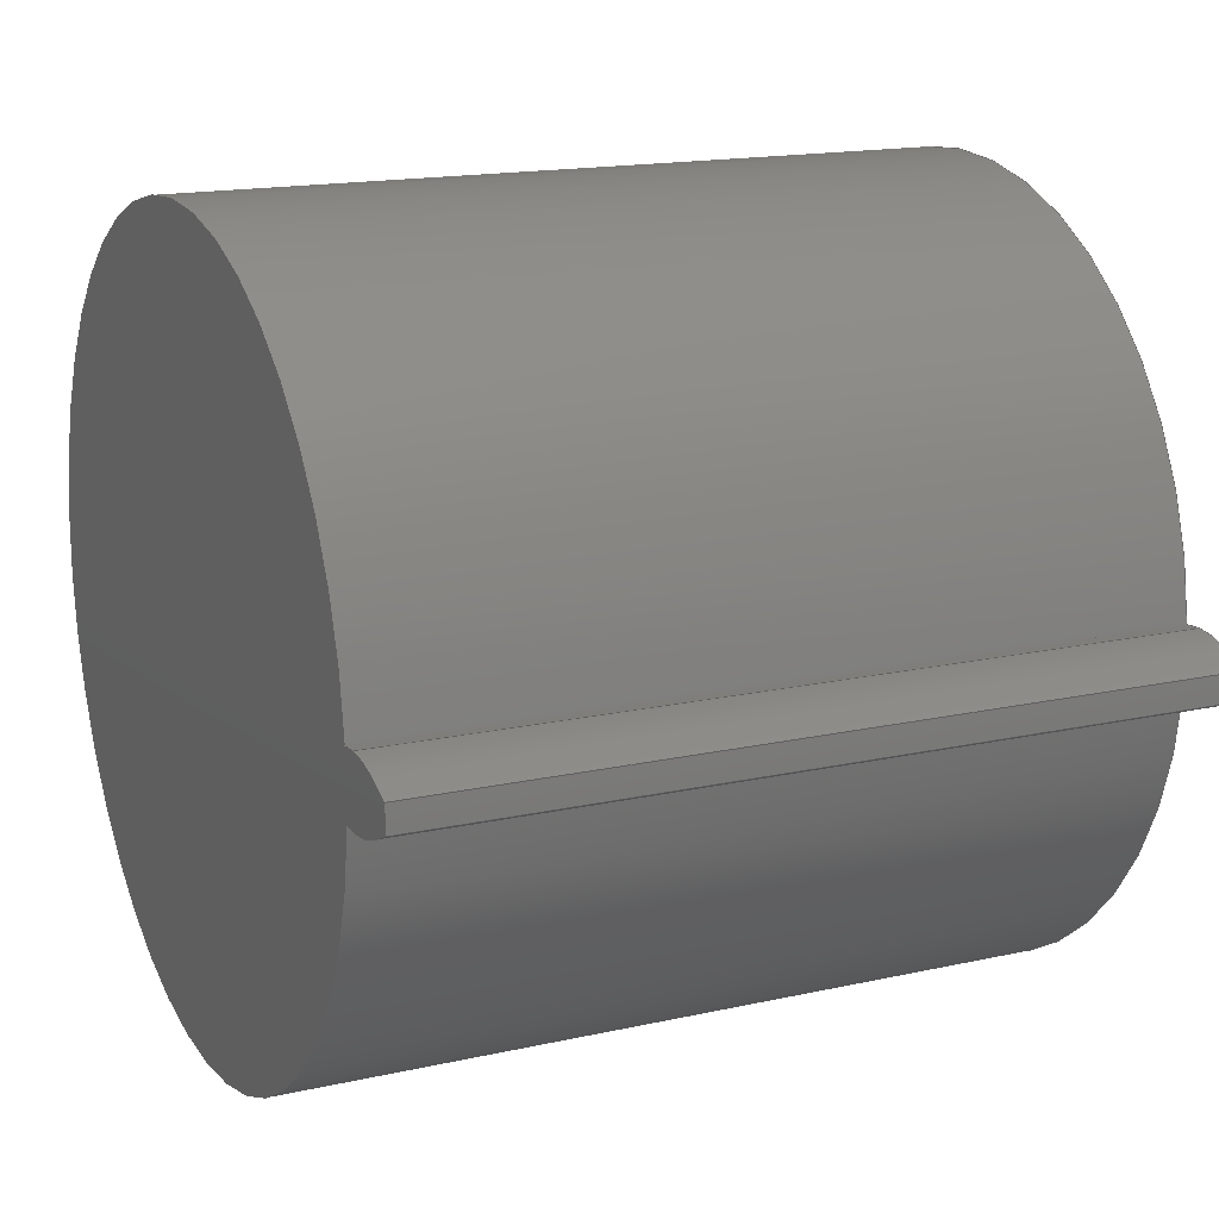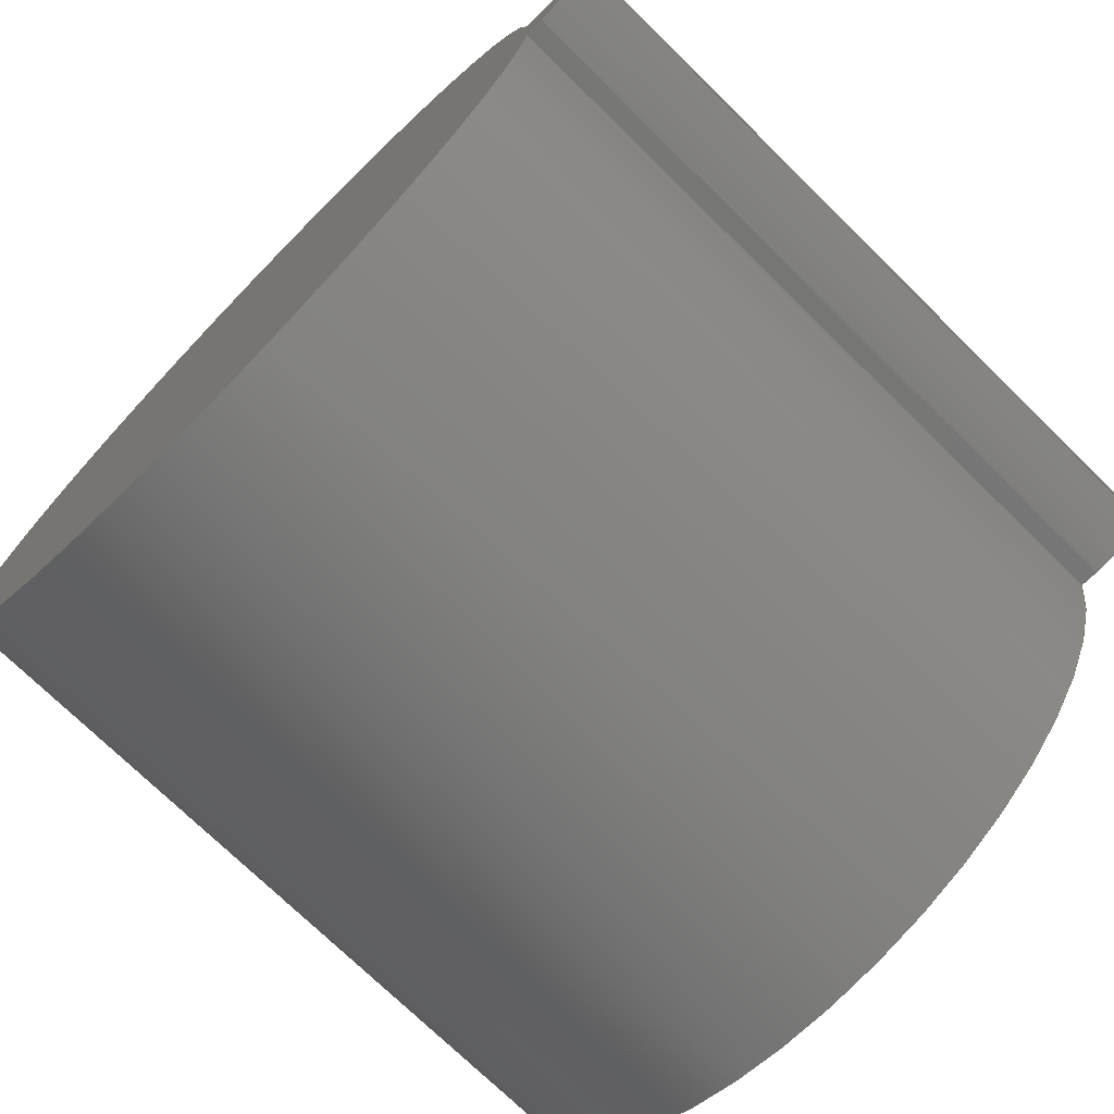
<metadata>
{"format":"step","ext":"step","renderer":"f3d","projection":"perspective","resolution":1024,"background":"white","views":[{"elev":16.1,"azim":65.0,"up":"+Y"},{"elev":-73.0,"azim":45.5,"up":"+Y"}]}
</metadata>
<code>
ISO-10303-21;
DATA;
#1=MECHANICAL_DESIGN_GEOMETRIC_PRESENTATION_REPRESENTATION('',(#4),#320);
#2=SHAPE_REPRESENTATION_RELATIONSHIP('SRR','None',#327,#3);
#3=ADVANCED_BREP_SHAPE_REPRESENTATION('',(#5),#319);
#4=STYLED_ITEM('',(#337),#5);
#5=MANIFOLD_SOLID_BREP('Gear (4 pitch dia.)',#132);
#6=CIRCLE('',#149,2.18);
#7=CIRCLE('',#150,2.18);
#8=CIRCLE('',#152,1.792);
#9=CIRCLE('',#153,1.792);
#10=CYLINDRICAL_SURFACE('',#148,2.18);
#11=CYLINDRICAL_SURFACE('',#151,1.792);
#12=B_SPLINE_CURVE_WITH_KNOTS('',3,(#232,#233,#234,#235,#236,#237,#238,
#239,#240,#241,#242,#243),.UNSPECIFIED.,.F.,.F.,(4,1,1,1,1,1,1,1,1,4),(0,
0.03216,0.06488,0.09814,0.1319,
0.1663,0.2011,0.2365,0.2725,
0.309),.UNSPECIFIED.);
#13=B_SPLINE_CURVE_WITH_KNOTS('',3,(#245,#246,#247,#248,#249,#250,#251,
#252,#253,#254,#255,#256),.UNSPECIFIED.,.F.,.F.,(4,1,1,1,1,1,1,1,1,4),(-0.309,
-0.2725,-0.2365,-0.2011,-0.1663,
-0.1319,-0.09814,-0.06488,-0.03216,
0),.UNSPECIFIED.);
#14=B_SPLINE_CURVE_WITH_KNOTS('',3,(#288,#289,#290,#291,#292,#293,#294,
#295,#296,#297,#298,#299),.UNSPECIFIED.,.F.,.F.,(4,1,1,1,1,1,1,1,1,4),(0,
0.03216,0.06488,0.09814,0.1319,
0.1663,0.2011,0.2365,0.2725,
0.309),.UNSPECIFIED.);
#15=B_SPLINE_CURVE_WITH_KNOTS('',3,(#300,#301,#302,#303,#304,#305,#306,
#307,#308,#309,#310,#311),.UNSPECIFIED.,.F.,.F.,(4,1,1,1,1,1,1,1,1,4),(0,
0.03216,0.06488,0.09814,0.1319,
0.1663,0.2011,0.2365,0.2725,
0.309),.UNSPECIFIED.);
#16=B_SPLINE_SURFACE_WITH_KNOTS('',3,1,((#207,#208),(#209,#210),(#211,#212),
(#213,#214),(#215,#216),(#217,#218),(#219,#220),(#221,#222),(#223,#224),
(#225,#226),(#227,#228),(#229,#230)),.UNSPECIFIED.,.F.,.F.,.F.,(4,1,1,1,
1,1,1,1,1,4),(2,2),(-0.309,-0.2725,-0.2365,
-0.2011,-0.1663,-0.1319,-0.09814,
-0.06488,-0.03216,0),(0,3.5),.UNSPECIFIED.);
#17=B_SPLINE_SURFACE_WITH_KNOTS('',3,1,((#264,#265),(#266,#267),(#268,#269),
(#270,#271),(#272,#273),(#274,#275),(#276,#277),(#278,#279),(#280,#281),
(#282,#283),(#284,#285),(#286,#287)),.UNSPECIFIED.,.F.,.F.,.F.,(4,1,1,1,
1,1,1,1,1,4),(2,2),(0,0.03216,0.06488,0.09814,
0.1319,0.1663,0.2011,0.2365,
0.2725,0.309),(0,3.5),.UNSPECIFIED.);
#18=FACE_OUTER_BOUND('',#26,.T.);
#19=FACE_OUTER_BOUND('',#27,.T.);
#20=FACE_OUTER_BOUND('',#28,.T.);
#21=FACE_OUTER_BOUND('',#29,.T.);
#22=FACE_OUTER_BOUND('',#30,.T.);
#23=FACE_OUTER_BOUND('',#31,.T.);
#24=FACE_OUTER_BOUND('',#32,.T.);
#25=FACE_OUTER_BOUND('',#33,.T.);
#26=EDGE_LOOP('',(#84,#85,#86,#87));
#27=EDGE_LOOP('',(#88,#89,#90,#91));
#28=EDGE_LOOP('',(#92,#93,#94,#95));
#29=EDGE_LOOP('',(#96,#97,#98,#99));
#30=EDGE_LOOP('',(#100,#101,#102,#103));
#31=EDGE_LOOP('',(#104,#105,#106,#107));
#32=EDGE_LOOP('',(#108,#109,#110,#111,#112,#113));
#33=EDGE_LOOP('',(#114,#115,#116,#117,#118,#119));
#34=LINE('',#192,#44);
#35=LINE('',#194,#45);
#36=LINE('',#196,#46);
#37=LINE('',#197,#47);
#38=LINE('',#201,#48);
#39=LINE('',#203,#49);
#40=LINE('',#205,#50);
#41=LINE('',#206,#51);
#42=LINE('',#257,#52);
#43=LINE('',#263,#53);
#44=VECTOR('',#160,1);
#45=VECTOR('',#161,1);
#46=VECTOR('',#162,1);
#47=VECTOR('',#163,1);
#48=VECTOR('',#166,1);
#49=VECTOR('',#167,1);
#50=VECTOR('',#168,1);
#51=VECTOR('',#169,1);
#52=VECTOR('',#170,1);
#53=VECTOR('',#177,1);
#54=VERTEX_POINT('',#190);
#55=VERTEX_POINT('',#191);
#56=VERTEX_POINT('',#193);
#57=VERTEX_POINT('',#195);
#58=VERTEX_POINT('',#199);
#59=VERTEX_POINT('',#200);
#60=VERTEX_POINT('',#202);
#61=VERTEX_POINT('',#204);
#62=VERTEX_POINT('',#231);
#63=VERTEX_POINT('',#244);
#64=VERTEX_POINT('',#259);
#65=VERTEX_POINT('',#261);
#66=EDGE_CURVE('',#54,#55,#34,.T.);
#67=EDGE_CURVE('',#55,#56,#35,.T.);
#68=EDGE_CURVE('',#57,#56,#36,.T.);
#69=EDGE_CURVE('',#54,#57,#37,.T.);
#70=EDGE_CURVE('',#58,#59,#38,.T.);
#71=EDGE_CURVE('',#60,#58,#39,.T.);
#72=EDGE_CURVE('',#61,#60,#40,.T.);
#73=EDGE_CURVE('',#59,#61,#41,.T.);
#74=EDGE_CURVE('',#59,#62,#12,.T.);
#75=EDGE_CURVE('',#63,#61,#13,.T.);
#76=EDGE_CURVE('',#62,#63,#42,.T.);
#77=EDGE_CURVE('',#64,#62,#6,.T.);
#78=EDGE_CURVE('',#65,#63,#7,.T.);
#79=EDGE_CURVE('',#64,#65,#43,.T.);
#80=EDGE_CURVE('',#55,#64,#14,.T.);
#81=EDGE_CURVE('',#56,#65,#15,.T.);
#82=EDGE_CURVE('',#58,#54,#8,.T.);
#83=EDGE_CURVE('',#60,#57,#9,.T.);
#84=ORIENTED_EDGE('',*,*,#66,.T.);
#85=ORIENTED_EDGE('',*,*,#67,.T.);
#86=ORIENTED_EDGE('',*,*,#68,.F.);
#87=ORIENTED_EDGE('',*,*,#69,.F.);
#88=ORIENTED_EDGE('',*,*,#70,.F.);
#89=ORIENTED_EDGE('',*,*,#71,.F.);
#90=ORIENTED_EDGE('',*,*,#72,.F.);
#91=ORIENTED_EDGE('',*,*,#73,.F.);
#92=ORIENTED_EDGE('',*,*,#74,.F.);
#93=ORIENTED_EDGE('',*,*,#73,.T.);
#94=ORIENTED_EDGE('',*,*,#75,.F.);
#95=ORIENTED_EDGE('',*,*,#76,.F.);
#96=ORIENTED_EDGE('',*,*,#77,.T.);
#97=ORIENTED_EDGE('',*,*,#76,.T.);
#98=ORIENTED_EDGE('',*,*,#78,.F.);
#99=ORIENTED_EDGE('',*,*,#79,.F.);
#100=ORIENTED_EDGE('',*,*,#80,.T.);
#101=ORIENTED_EDGE('',*,*,#79,.T.);
#102=ORIENTED_EDGE('',*,*,#81,.F.);
#103=ORIENTED_EDGE('',*,*,#67,.F.);
#104=ORIENTED_EDGE('',*,*,#71,.T.);
#105=ORIENTED_EDGE('',*,*,#82,.T.);
#106=ORIENTED_EDGE('',*,*,#69,.T.);
#107=ORIENTED_EDGE('',*,*,#83,.F.);
#108=ORIENTED_EDGE('',*,*,#83,.T.);
#109=ORIENTED_EDGE('',*,*,#68,.T.);
#110=ORIENTED_EDGE('',*,*,#81,.T.);
#111=ORIENTED_EDGE('',*,*,#78,.T.);
#112=ORIENTED_EDGE('',*,*,#75,.T.);
#113=ORIENTED_EDGE('',*,*,#72,.T.);
#114=ORIENTED_EDGE('',*,*,#82,.F.);
#115=ORIENTED_EDGE('',*,*,#70,.T.);
#116=ORIENTED_EDGE('',*,*,#74,.T.);
#117=ORIENTED_EDGE('',*,*,#77,.F.);
#118=ORIENTED_EDGE('',*,*,#80,.F.);
#119=ORIENTED_EDGE('',*,*,#66,.F.);
#120=PLANE('',#146);
#121=PLANE('',#147);
#122=PLANE('',#154);
#123=PLANE('',#155);
#124=ADVANCED_FACE('',(#18),#120,.T.);
#125=ADVANCED_FACE('',(#19),#121,.T.);
#126=ADVANCED_FACE('',(#20),#16,.T.);
#127=ADVANCED_FACE('',(#21),#10,.T.);
#128=ADVANCED_FACE('',(#22),#17,.T.);
#129=ADVANCED_FACE('',(#23),#11,.T.);
#130=ADVANCED_FACE('',(#24),#122,.T.);
#131=ADVANCED_FACE('',(#25),#123,.F.);
#132=CLOSED_SHELL('',(#124,#125,#126,#127,#128,#129,#130,#131));
#133=DERIVED_UNIT_ELEMENT(#135,1);
#134=DERIVED_UNIT_ELEMENT(#322,3);
#135=(
MASS_UNIT()
NAMED_UNIT(*)
SI_UNIT(.KILO.,.GRAM.)
);
#136=DERIVED_UNIT((#133,#134));
#137=MEASURE_REPRESENTATION_ITEM('density measure',
POSITIVE_RATIO_MEASURE(7850),#136);
#138=PROPERTY_DEFINITION_REPRESENTATION(#143,#140);
#139=PROPERTY_DEFINITION_REPRESENTATION(#144,#141);
#140=REPRESENTATION('material name',(#142),#319);
#141=REPRESENTATION('density',(#137),#319);
#142=DESCRIPTIVE_REPRESENTATION_ITEM('Steel','Steel');
#143=PROPERTY_DEFINITION('material property','material name',#329);
#144=PROPERTY_DEFINITION('material property','density of part',#329);
#145=AXIS2_PLACEMENT_3D('placement',#188,#156,#157);
#146=AXIS2_PLACEMENT_3D('',#189,#158,#159);
#147=AXIS2_PLACEMENT_3D('',#198,#164,#165);
#148=AXIS2_PLACEMENT_3D('',#258,#171,#172);
#149=AXIS2_PLACEMENT_3D('',#260,#173,#174);
#150=AXIS2_PLACEMENT_3D('',#262,#175,#176);
#151=AXIS2_PLACEMENT_3D('',#312,#178,#179);
#152=AXIS2_PLACEMENT_3D('',#313,#180,#181);
#153=AXIS2_PLACEMENT_3D('',#314,#182,#183);
#154=AXIS2_PLACEMENT_3D('',#315,#184,#185);
#155=AXIS2_PLACEMENT_3D('',#316,#186,#187);
#156=DIRECTION('axis',(0,0,1));
#157=DIRECTION('refdir',(1,0,0));
#158=DIRECTION('center_axis',(-0.08001,-0.9968,0));
#159=DIRECTION('ref_axis',(0.9968,-0.08001,0));
#160=DIRECTION('',(0.9968,-0.08001,0));
#161=DIRECTION('',(0,0,1));
#162=DIRECTION('',(0.9968,-0.08001,0));
#163=DIRECTION('',(0,0,1));
#164=DIRECTION('center_axis',(-0.08001,0.9968,0));
#165=DIRECTION('ref_axis',(-0.9968,-0.08001,0));
#166=DIRECTION('',(0.9968,0.08001,0));
#167=DIRECTION('',(0,0,-1));
#168=DIRECTION('',(-0.9968,-0.08001,0));
#169=DIRECTION('',(0,0,1));
#170=DIRECTION('',(0,0,1));
#171=DIRECTION('center_axis',(0,0,1));
#172=DIRECTION('ref_axis',(0.9996,-0.02744,0));
#173=DIRECTION('center_axis',(0,0,1));
#174=DIRECTION('ref_axis',(0.9996,-0.02744,0));
#175=DIRECTION('center_axis',(0,0,1));
#176=DIRECTION('ref_axis',(0.9996,-0.02744,0));
#177=DIRECTION('',(0,0,1));
#178=DIRECTION('center_axis',(0,0,1));
#179=DIRECTION('ref_axis',(-1,1.225e-16,0));
#180=DIRECTION('center_axis',(0,0,1));
#181=DIRECTION('ref_axis',(1,0,0));
#182=DIRECTION('center_axis',(0,0,1));
#183=DIRECTION('ref_axis',(1,0,0));
#184=DIRECTION('center_axis',(0,0,1));
#185=DIRECTION('ref_axis',(1,0,0));
#186=DIRECTION('center_axis',(0,0,1));
#187=DIRECTION('ref_axis',(1,0,0));
#188=CARTESIAN_POINT('',(0,0,0));
#189=CARTESIAN_POINT('Origin',(1.786,-0.1434,0));
#190=CARTESIAN_POINT('',(1.786,-0.1434,0));
#191=CARTESIAN_POINT('',(1.873,-0.1504,0));
#192=CARTESIAN_POINT('',(1.786,-0.1434,0));
#193=CARTESIAN_POINT('',(1.873,-0.1504,3.5));
#194=CARTESIAN_POINT('',(1.873,-0.1504,0));
#195=CARTESIAN_POINT('',(1.786,-0.1434,3.5));
#196=CARTESIAN_POINT('',(1.786,-0.1434,3.5));
#197=CARTESIAN_POINT('',(1.786,-0.1434,0));
#198=CARTESIAN_POINT('Origin',(1.873,0.1504,0));
#199=CARTESIAN_POINT('',(1.786,0.1434,0));
#200=CARTESIAN_POINT('',(1.873,0.1504,0));
#201=CARTESIAN_POINT('',(1.786,0.1434,0));
#202=CARTESIAN_POINT('',(1.786,0.1434,3.5));
#203=CARTESIAN_POINT('',(1.786,0.1434,0));
#204=CARTESIAN_POINT('',(1.873,0.1504,3.5));
#205=CARTESIAN_POINT('',(1.786,0.1434,3.5));
#206=CARTESIAN_POINT('',(1.873,0.1504,0));
#207=CARTESIAN_POINT('Ctrl Pts',(2.166,0.0598,0));
#208=CARTESIAN_POINT('Ctrl Pts',(2.166,0.0598,3.5));
#209=CARTESIAN_POINT('Ctrl Pts',(2.155,0.06542,0));
#210=CARTESIAN_POINT('Ctrl Pts',(2.155,0.06542,3.5));
#211=CARTESIAN_POINT('Ctrl Pts',(2.134,0.07658,0));
#212=CARTESIAN_POINT('Ctrl Pts',(2.134,0.07658,3.5));
#213=CARTESIAN_POINT('Ctrl Pts',(2.101,0.09177,0));
#214=CARTESIAN_POINT('Ctrl Pts',(2.101,0.09177,3.5));
#215=CARTESIAN_POINT('Ctrl Pts',(2.068,0.1056,0));
#216=CARTESIAN_POINT('Ctrl Pts',(2.068,0.1056,3.5));
#217=CARTESIAN_POINT('Ctrl Pts',(2.036,0.1179,0));
#218=CARTESIAN_POINT('Ctrl Pts',(2.036,0.1179,3.5));
#219=CARTESIAN_POINT('Ctrl Pts',(2.003,0.1286,0));
#220=CARTESIAN_POINT('Ctrl Pts',(2.003,0.1286,3.5));
#221=CARTESIAN_POINT('Ctrl Pts',(1.971,0.1376,0));
#222=CARTESIAN_POINT('Ctrl Pts',(1.971,0.1376,3.5));
#223=CARTESIAN_POINT('Ctrl Pts',(1.938,0.1445,0));
#224=CARTESIAN_POINT('Ctrl Pts',(1.938,0.1445,3.5));
#225=CARTESIAN_POINT('Ctrl Pts',(1.906,0.1497,0));
#226=CARTESIAN_POINT('Ctrl Pts',(1.906,0.1497,3.5));
#227=CARTESIAN_POINT('Ctrl Pts',(1.884,0.1502,0));
#228=CARTESIAN_POINT('Ctrl Pts',(1.884,0.1502,3.5));
#229=CARTESIAN_POINT('Ctrl Pts',(1.873,0.1504,0));
#230=CARTESIAN_POINT('Ctrl Pts',(1.873,0.1504,3.5));
#231=CARTESIAN_POINT('',(2.166,0.0598,0));
#232=CARTESIAN_POINT('Ctrl Pts',(1.873,0.1504,0));
#233=CARTESIAN_POINT('Ctrl Pts',(1.884,0.1502,0));
#234=CARTESIAN_POINT('Ctrl Pts',(1.906,0.1497,0));
#235=CARTESIAN_POINT('Ctrl Pts',(1.938,0.1445,0));
#236=CARTESIAN_POINT('Ctrl Pts',(1.971,0.1376,0));
#237=CARTESIAN_POINT('Ctrl Pts',(2.003,0.1286,0));
#238=CARTESIAN_POINT('Ctrl Pts',(2.036,0.1179,0));
#239=CARTESIAN_POINT('Ctrl Pts',(2.068,0.1056,0));
#240=CARTESIAN_POINT('Ctrl Pts',(2.101,0.09177,0));
#241=CARTESIAN_POINT('Ctrl Pts',(2.134,0.07658,0));
#242=CARTESIAN_POINT('Ctrl Pts',(2.155,0.06542,0));
#243=CARTESIAN_POINT('Ctrl Pts',(2.166,0.0598,0));
#244=CARTESIAN_POINT('',(2.166,0.0598,3.5));
#245=CARTESIAN_POINT('Ctrl Pts',(2.166,0.0598,3.5));
#246=CARTESIAN_POINT('Ctrl Pts',(2.155,0.06542,3.5));
#247=CARTESIAN_POINT('Ctrl Pts',(2.134,0.07658,3.5));
#248=CARTESIAN_POINT('Ctrl Pts',(2.101,0.09177,3.5));
#249=CARTESIAN_POINT('Ctrl Pts',(2.068,0.1056,3.5));
#250=CARTESIAN_POINT('Ctrl Pts',(2.036,0.1179,3.5));
#251=CARTESIAN_POINT('Ctrl Pts',(2.003,0.1286,3.5));
#252=CARTESIAN_POINT('Ctrl Pts',(1.971,0.1376,3.5));
#253=CARTESIAN_POINT('Ctrl Pts',(1.938,0.1445,3.5));
#254=CARTESIAN_POINT('Ctrl Pts',(1.906,0.1497,3.5));
#255=CARTESIAN_POINT('Ctrl Pts',(1.884,0.1502,3.5));
#256=CARTESIAN_POINT('Ctrl Pts',(1.873,0.1504,3.5));
#257=CARTESIAN_POINT('',(2.166,0.0598,0));
#258=CARTESIAN_POINT('Origin',(-0.01287,2.498e-16,
0));
#259=CARTESIAN_POINT('',(2.166,-0.0598,0));
#260=CARTESIAN_POINT('Origin',(-0.01287,2.498e-16,
0));
#261=CARTESIAN_POINT('',(2.166,-0.0598,3.5));
#262=CARTESIAN_POINT('Origin',(-0.01287,2.498e-16,
3.5));
#263=CARTESIAN_POINT('',(2.166,-0.0598,0));
#264=CARTESIAN_POINT('Ctrl Pts',(1.873,-0.1504,0));
#265=CARTESIAN_POINT('Ctrl Pts',(1.873,-0.1504,3.5));
#266=CARTESIAN_POINT('Ctrl Pts',(1.884,-0.1502,0));
#267=CARTESIAN_POINT('Ctrl Pts',(1.884,-0.1502,3.5));
#268=CARTESIAN_POINT('Ctrl Pts',(1.906,-0.1497,0));
#269=CARTESIAN_POINT('Ctrl Pts',(1.906,-0.1497,3.5));
#270=CARTESIAN_POINT('Ctrl Pts',(1.938,-0.1445,0));
#271=CARTESIAN_POINT('Ctrl Pts',(1.938,-0.1445,3.5));
#272=CARTESIAN_POINT('Ctrl Pts',(1.971,-0.1376,0));
#273=CARTESIAN_POINT('Ctrl Pts',(1.971,-0.1376,3.5));
#274=CARTESIAN_POINT('Ctrl Pts',(2.003,-0.1286,0));
#275=CARTESIAN_POINT('Ctrl Pts',(2.003,-0.1286,3.5));
#276=CARTESIAN_POINT('Ctrl Pts',(2.036,-0.1179,0));
#277=CARTESIAN_POINT('Ctrl Pts',(2.036,-0.1179,3.5));
#278=CARTESIAN_POINT('Ctrl Pts',(2.068,-0.1056,0));
#279=CARTESIAN_POINT('Ctrl Pts',(2.068,-0.1056,3.5));
#280=CARTESIAN_POINT('Ctrl Pts',(2.101,-0.09177,0));
#281=CARTESIAN_POINT('Ctrl Pts',(2.101,-0.09177,3.5));
#282=CARTESIAN_POINT('Ctrl Pts',(2.134,-0.07658,0));
#283=CARTESIAN_POINT('Ctrl Pts',(2.134,-0.07658,3.5));
#284=CARTESIAN_POINT('Ctrl Pts',(2.155,-0.06542,0));
#285=CARTESIAN_POINT('Ctrl Pts',(2.155,-0.06542,3.5));
#286=CARTESIAN_POINT('Ctrl Pts',(2.166,-0.0598,0));
#287=CARTESIAN_POINT('Ctrl Pts',(2.166,-0.0598,3.5));
#288=CARTESIAN_POINT('Ctrl Pts',(1.873,-0.1504,0));
#289=CARTESIAN_POINT('Ctrl Pts',(1.884,-0.1502,0));
#290=CARTESIAN_POINT('Ctrl Pts',(1.906,-0.1497,0));
#291=CARTESIAN_POINT('Ctrl Pts',(1.938,-0.1445,0));
#292=CARTESIAN_POINT('Ctrl Pts',(1.971,-0.1376,0));
#293=CARTESIAN_POINT('Ctrl Pts',(2.003,-0.1286,0));
#294=CARTESIAN_POINT('Ctrl Pts',(2.036,-0.1179,0));
#295=CARTESIAN_POINT('Ctrl Pts',(2.068,-0.1056,0));
#296=CARTESIAN_POINT('Ctrl Pts',(2.101,-0.09177,0));
#297=CARTESIAN_POINT('Ctrl Pts',(2.134,-0.07658,0));
#298=CARTESIAN_POINT('Ctrl Pts',(2.155,-0.06542,0));
#299=CARTESIAN_POINT('Ctrl Pts',(2.166,-0.0598,0));
#300=CARTESIAN_POINT('Ctrl Pts',(1.873,-0.1504,3.5));
#301=CARTESIAN_POINT('Ctrl Pts',(1.884,-0.1502,3.5));
#302=CARTESIAN_POINT('Ctrl Pts',(1.906,-0.1497,3.5));
#303=CARTESIAN_POINT('Ctrl Pts',(1.938,-0.1445,3.5));
#304=CARTESIAN_POINT('Ctrl Pts',(1.971,-0.1376,3.5));
#305=CARTESIAN_POINT('Ctrl Pts',(2.003,-0.1286,3.5));
#306=CARTESIAN_POINT('Ctrl Pts',(2.036,-0.1179,3.5));
#307=CARTESIAN_POINT('Ctrl Pts',(2.068,-0.1056,3.5));
#308=CARTESIAN_POINT('Ctrl Pts',(2.101,-0.09177,3.5));
#309=CARTESIAN_POINT('Ctrl Pts',(2.134,-0.07658,3.5));
#310=CARTESIAN_POINT('Ctrl Pts',(2.155,-0.06542,3.5));
#311=CARTESIAN_POINT('Ctrl Pts',(2.166,-0.0598,3.5));
#312=CARTESIAN_POINT('Origin',(0,0,0));
#313=CARTESIAN_POINT('Origin',(0,0,0));
#314=CARTESIAN_POINT('Origin',(0,0,3.5));
#315=CARTESIAN_POINT('Origin',(0,0,3.5));
#316=CARTESIAN_POINT('Origin',(0,0,0));
#317=UNCERTAINTY_MEASURE_WITH_UNIT(LENGTH_MEASURE(0.001),#321,
'DISTANCE_ACCURACY_VALUE',
'Maximum model space distance between geometric entities at asserted c
onnectivities');
#318=UNCERTAINTY_MEASURE_WITH_UNIT(LENGTH_MEASURE(0.001),#321,
'DISTANCE_ACCURACY_VALUE',
'Maximum model space distance between geometric entities at asserted c
onnectivities');
#319=(
GEOMETRIC_REPRESENTATION_CONTEXT(3)
GLOBAL_UNCERTAINTY_ASSIGNED_CONTEXT((#317))
GLOBAL_UNIT_ASSIGNED_CONTEXT((#321,#323,#324))
REPRESENTATION_CONTEXT('','3D')
);
#320=(
GEOMETRIC_REPRESENTATION_CONTEXT(3)
GLOBAL_UNCERTAINTY_ASSIGNED_CONTEXT((#318))
GLOBAL_UNIT_ASSIGNED_CONTEXT((#321,#323,#324))
REPRESENTATION_CONTEXT('','3D')
);
#321=(
LENGTH_UNIT()
NAMED_UNIT(*)
SI_UNIT(.CENTI.,.METRE.)
);
#322=(
LENGTH_UNIT()
NAMED_UNIT(*)
SI_UNIT($,.METRE.)
);
#323=(
NAMED_UNIT(*)
PLANE_ANGLE_UNIT()
SI_UNIT($,.RADIAN.)
);
#324=(
NAMED_UNIT(*)
SI_UNIT($,.STERADIAN.)
SOLID_ANGLE_UNIT()
);
#325=SHAPE_DEFINITION_REPRESENTATION(#326,#327);
#326=PRODUCT_DEFINITION_SHAPE('',$,#329);
#327=SHAPE_REPRESENTATION('',(#145),#319);
#328=PRODUCT_DEFINITION_CONTEXT('part definition',#333,'design');
#329=PRODUCT_DEFINITION('FusionComponent','FusionComponent',#330,#328);
#330=PRODUCT_DEFINITION_FORMATION('',$,#335);
#331=PRODUCT_RELATED_PRODUCT_CATEGORY('FusionComponent',
'FusionComponent',(#335));
#332=APPLICATION_PROTOCOL_DEFINITION('international standard',
'automotive_design',2009,#333);
#333=APPLICATION_CONTEXT(
'Core Data for Automotive Mechanical Design Process');
#334=PRODUCT_CONTEXT('part definition',#333,'mechanical');
#335=PRODUCT('FusionComponent','FusionComponent',$,(#334));
#336=PRESENTATION_STYLE_ASSIGNMENT((#338));
#337=PRESENTATION_STYLE_ASSIGNMENT((#339));
#338=SURFACE_STYLE_USAGE(.BOTH.,#340);
#339=SURFACE_STYLE_USAGE(.BOTH.,#341);
#340=SURFACE_SIDE_STYLE('',(#342));
#341=SURFACE_SIDE_STYLE('',(#343));
#342=SURFACE_STYLE_FILL_AREA(#344);
#343=SURFACE_STYLE_FILL_AREA(#345);
#344=FILL_AREA_STYLE('Steel - Satin',(#346));
#345=FILL_AREA_STYLE('Brass - Polished',(#347));
#346=FILL_AREA_STYLE_COLOUR('Steel - Satin',#348);
#347=FILL_AREA_STYLE_COLOUR('Brass - Polished',#349);
#348=COLOUR_RGB('Steel - Satin',0.6275,0.6275,0.6275);
#349=COLOUR_RGB('Brass - Polished',0.9529,0.7961,
0.4863);
ENDSEC;
END-ISO-10303-21;

</code>
